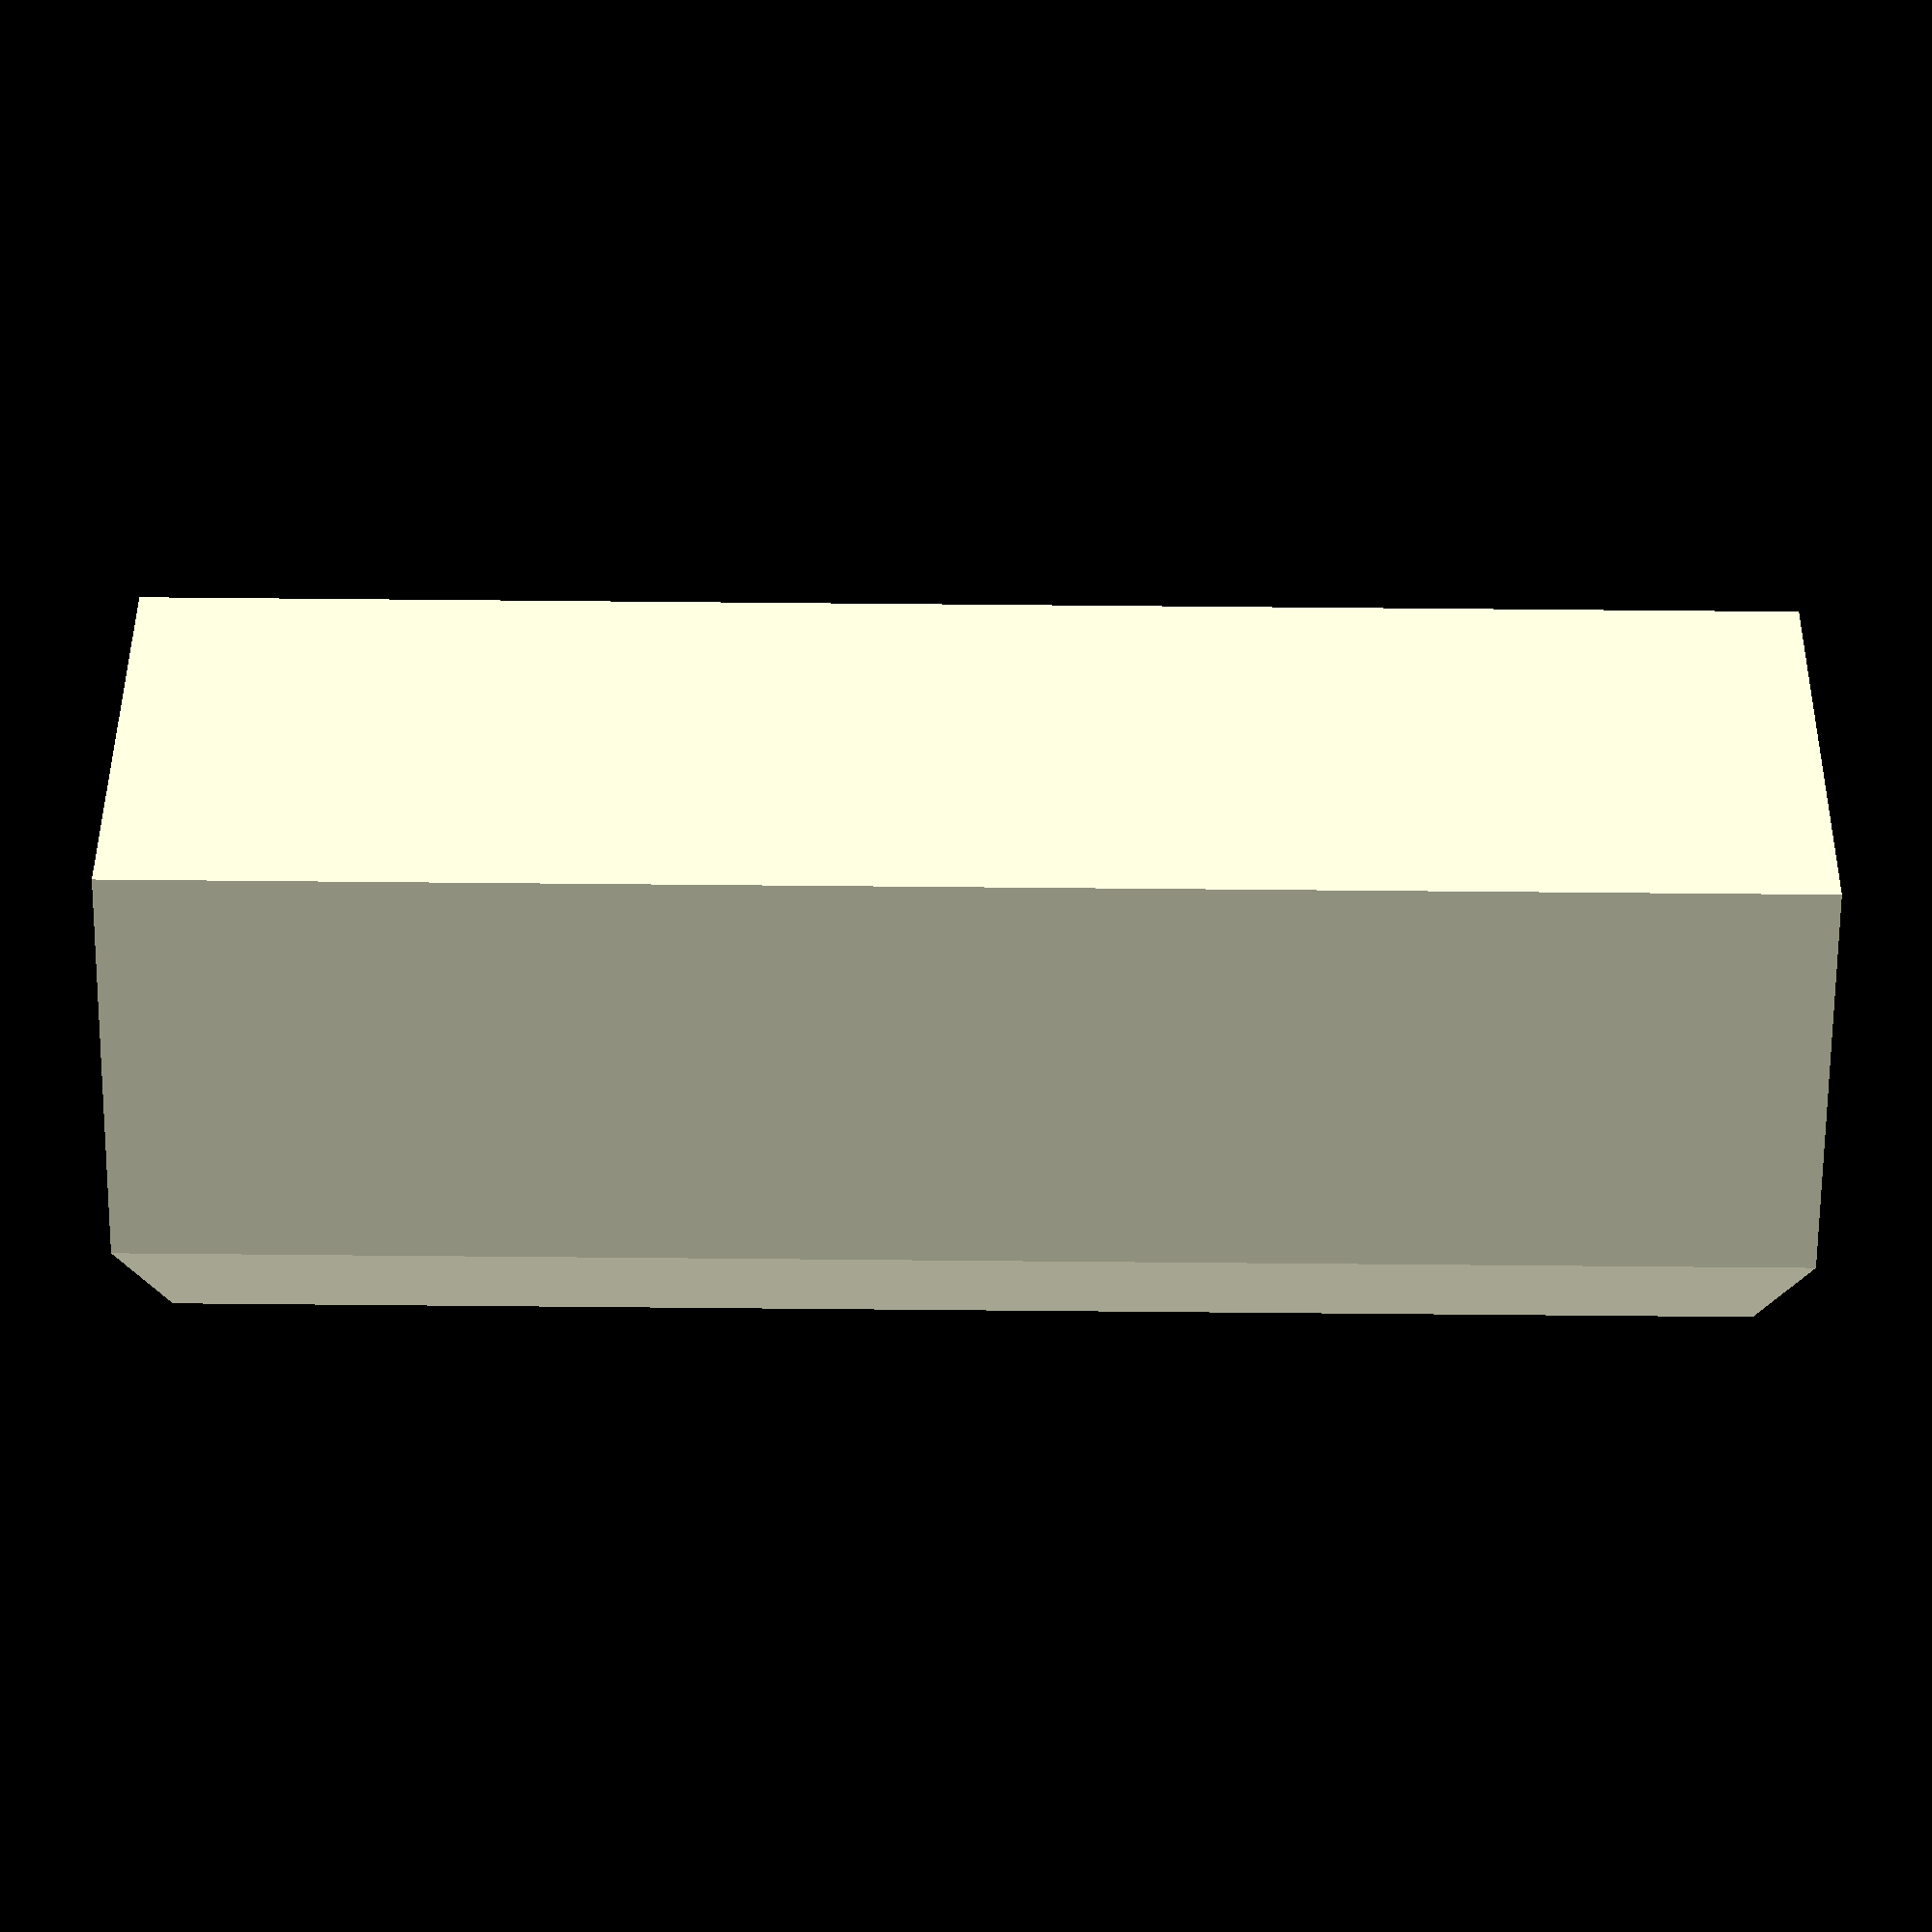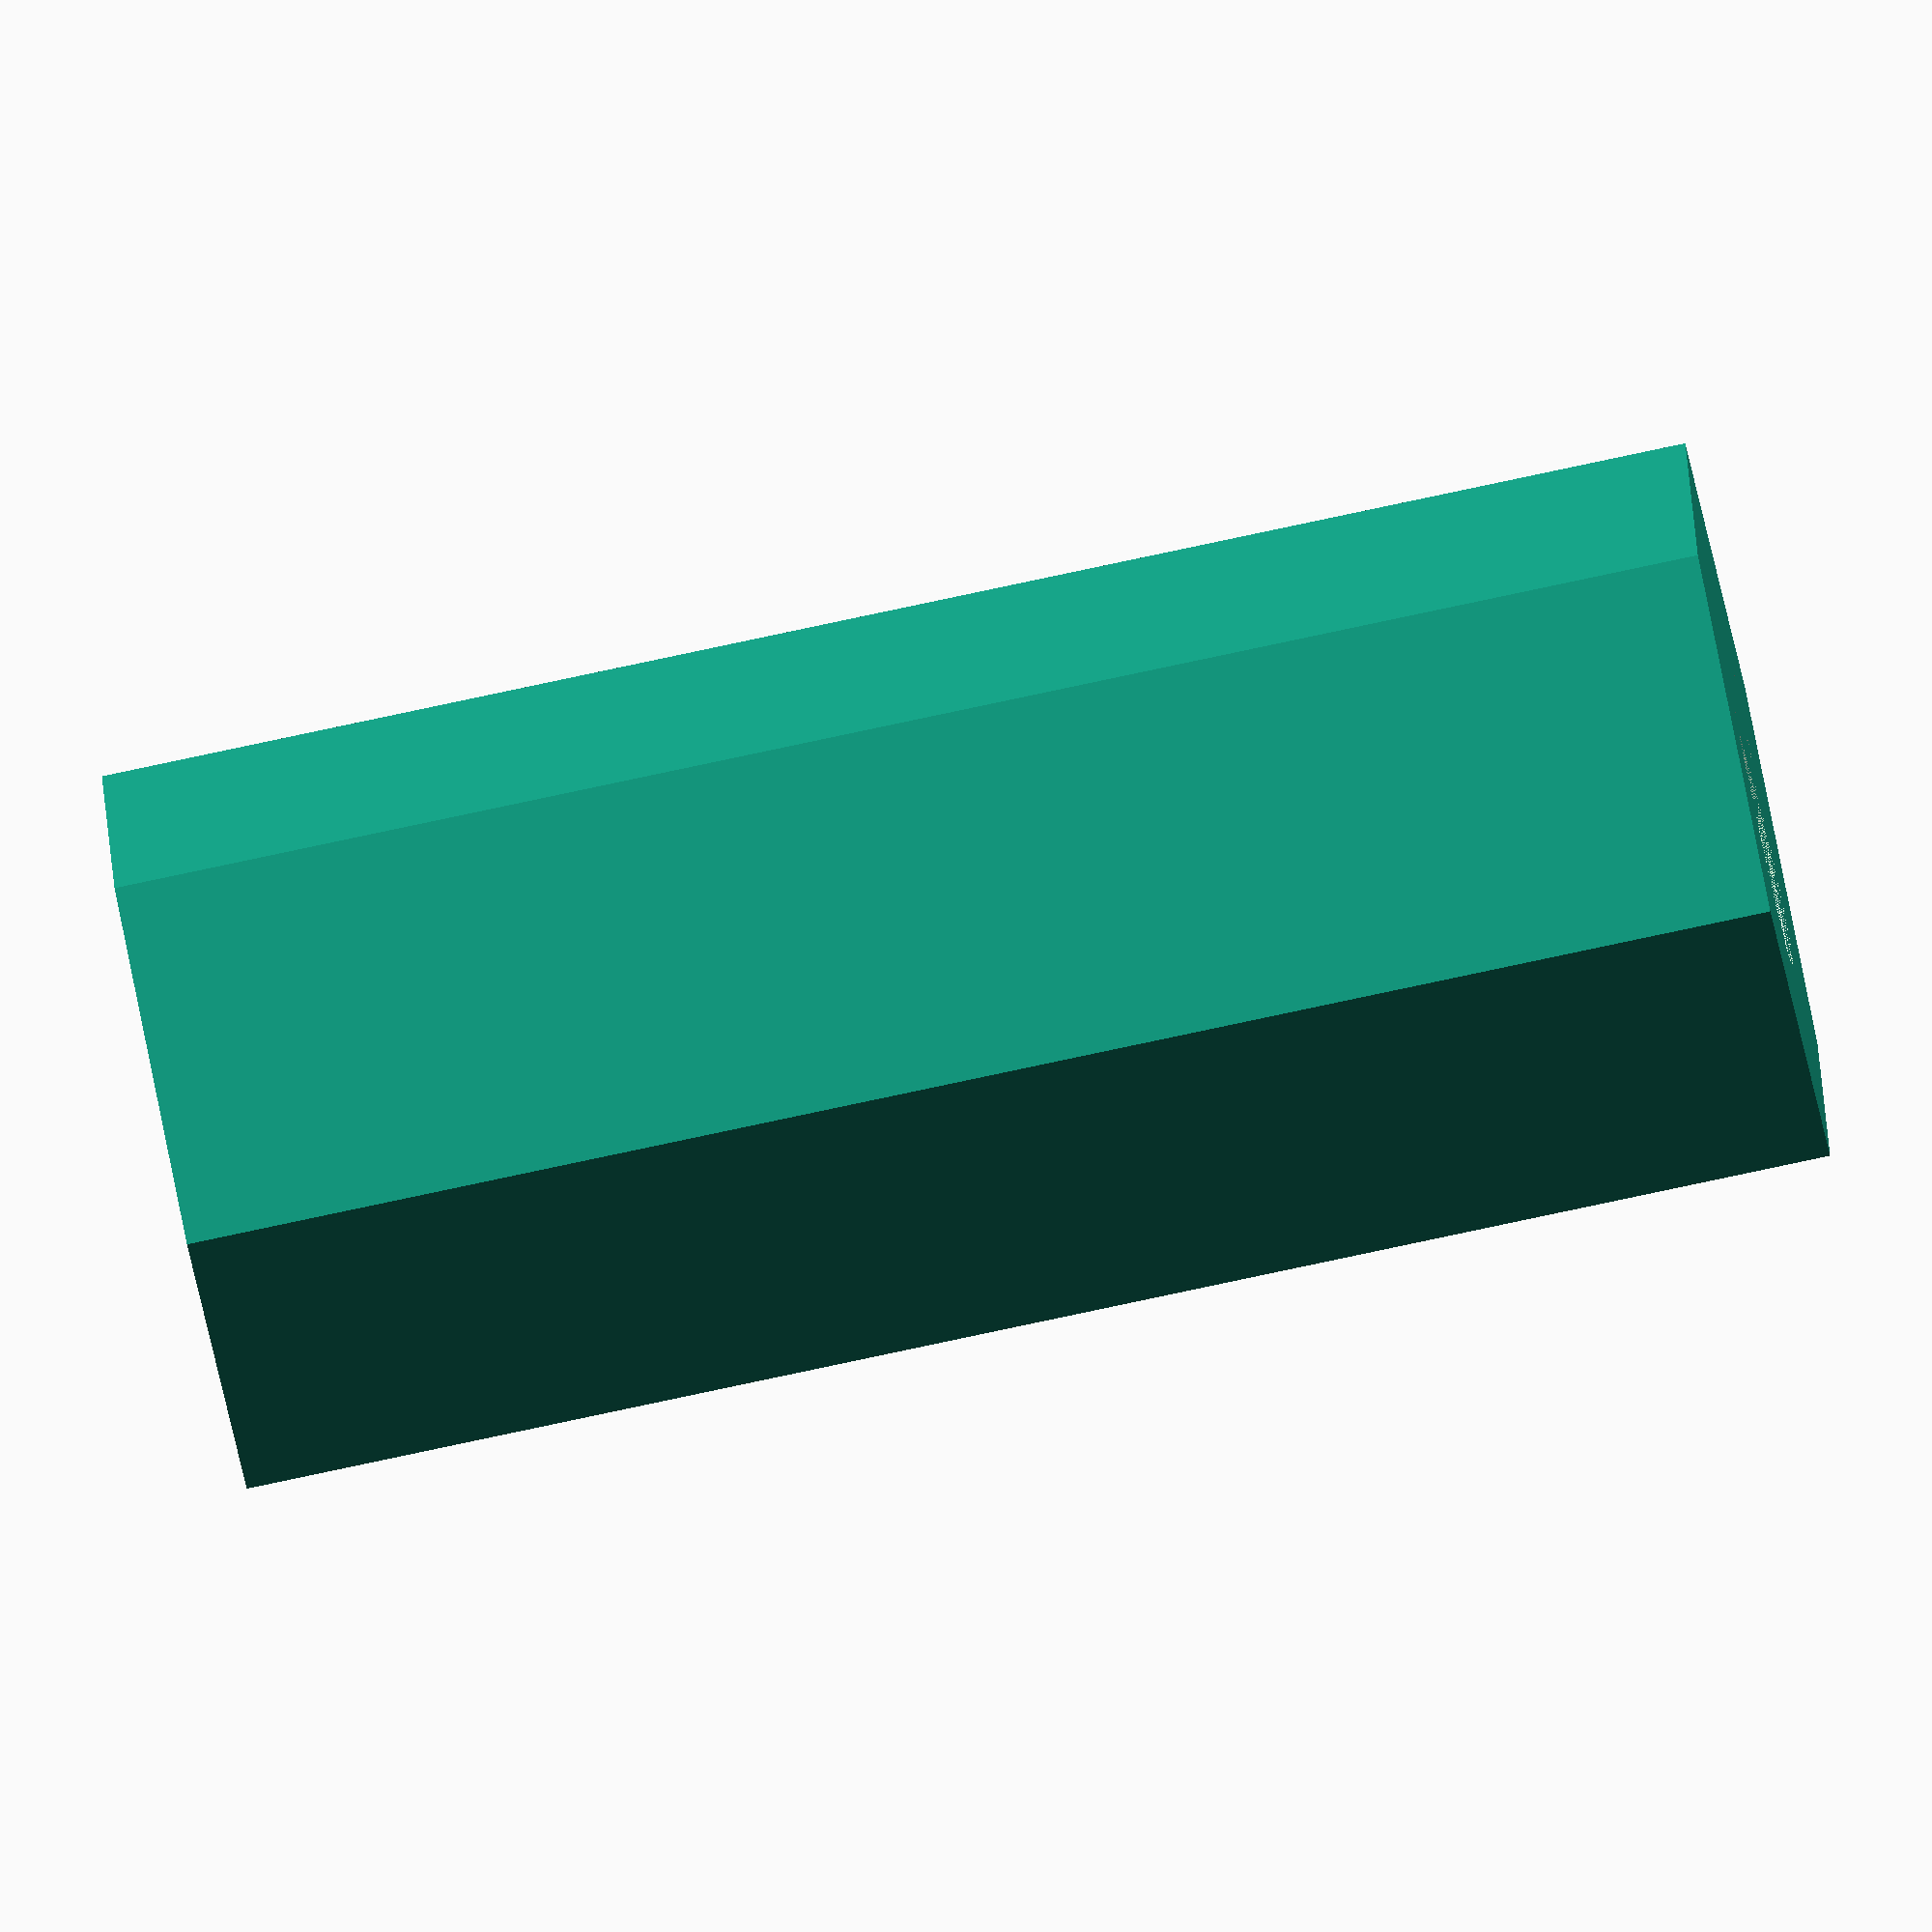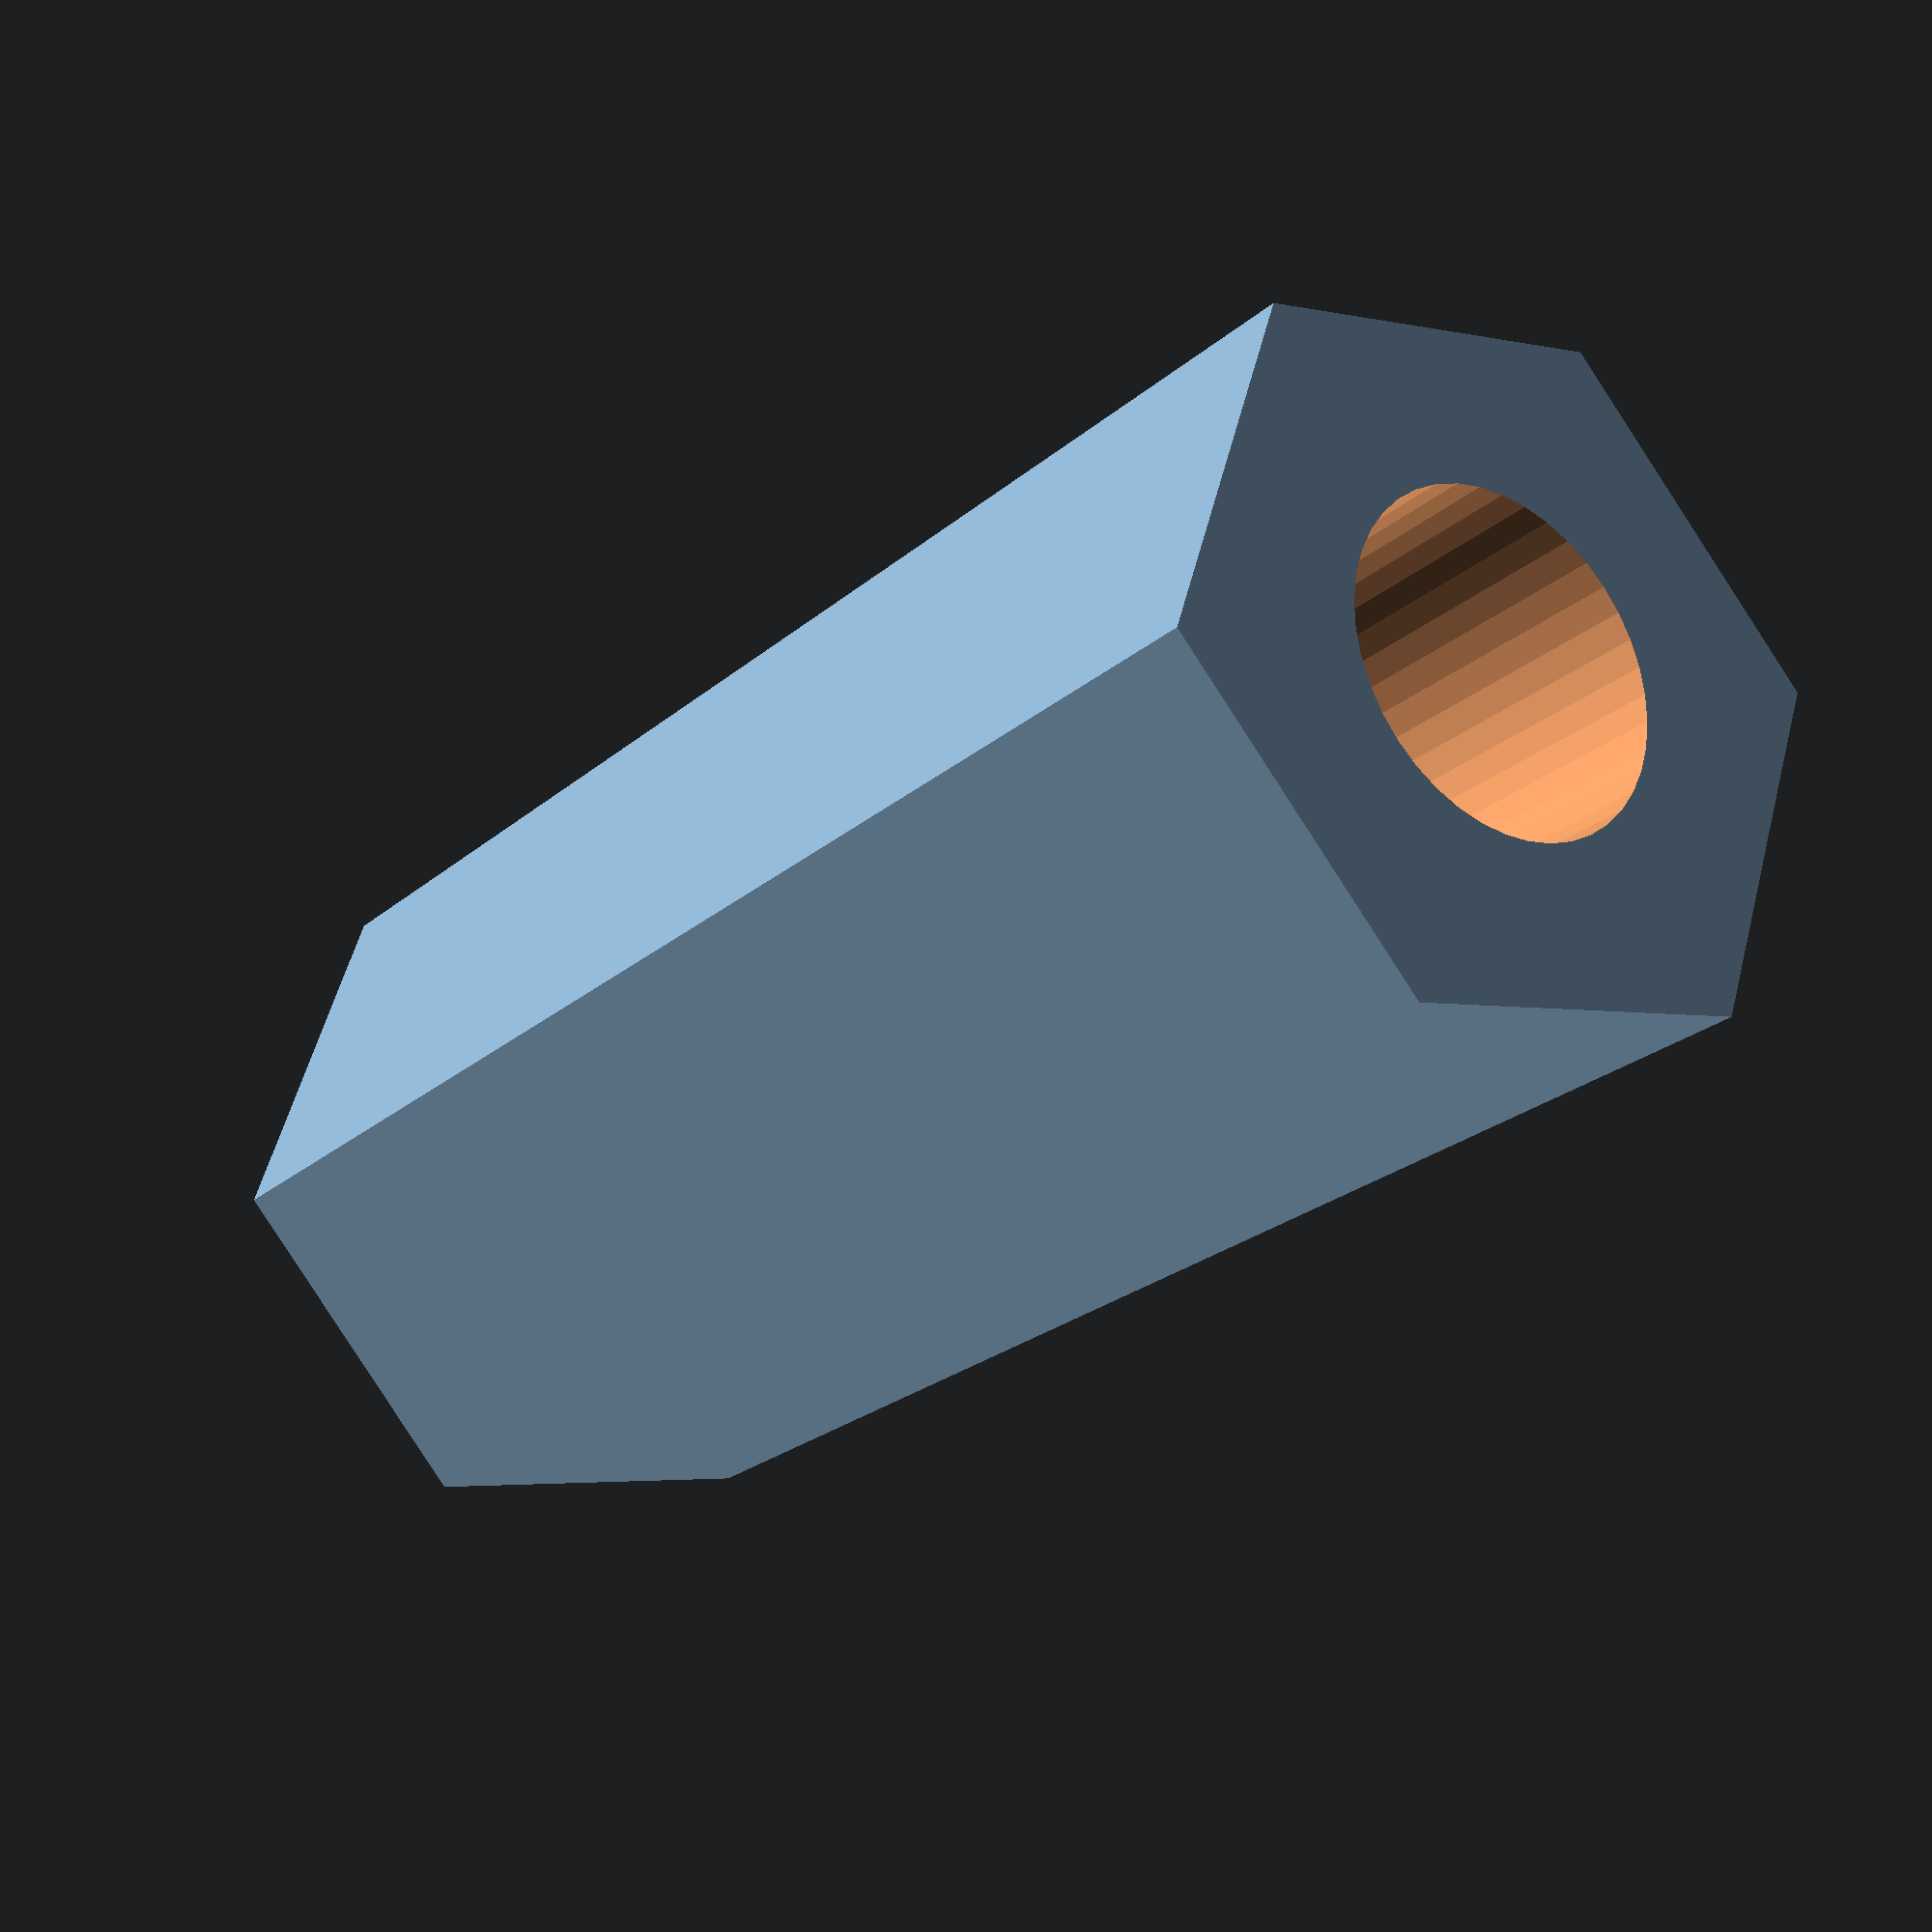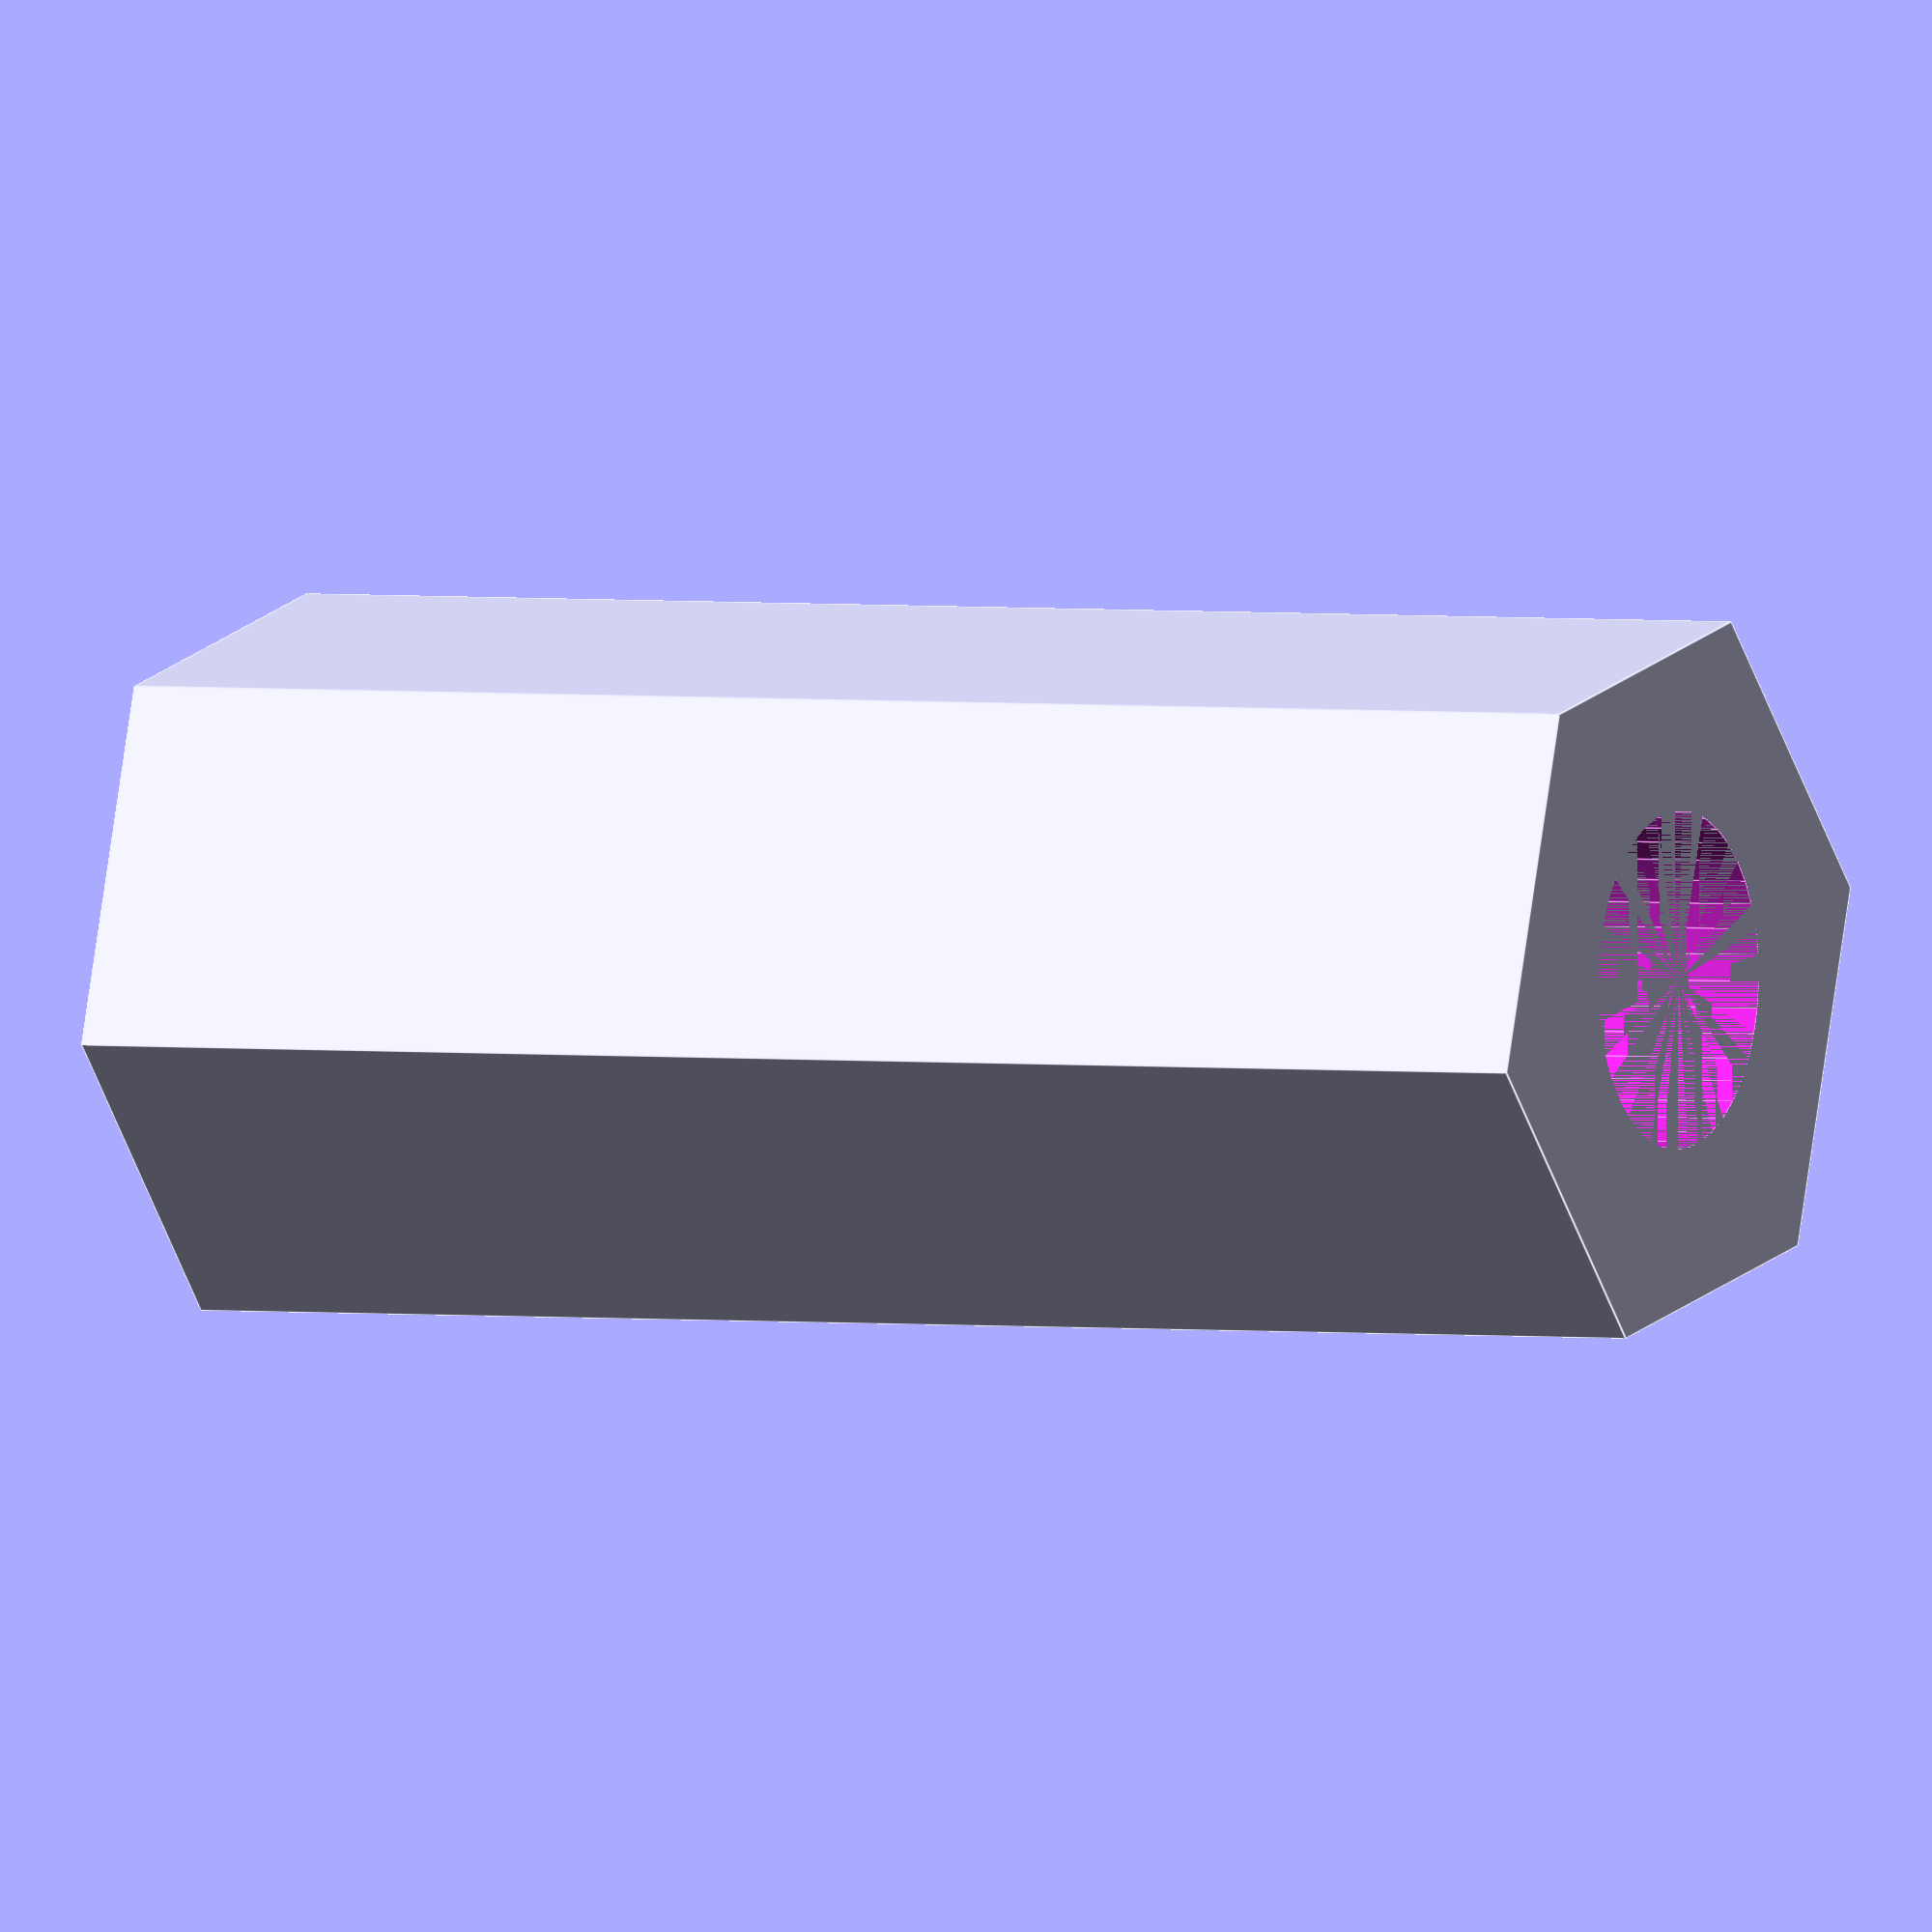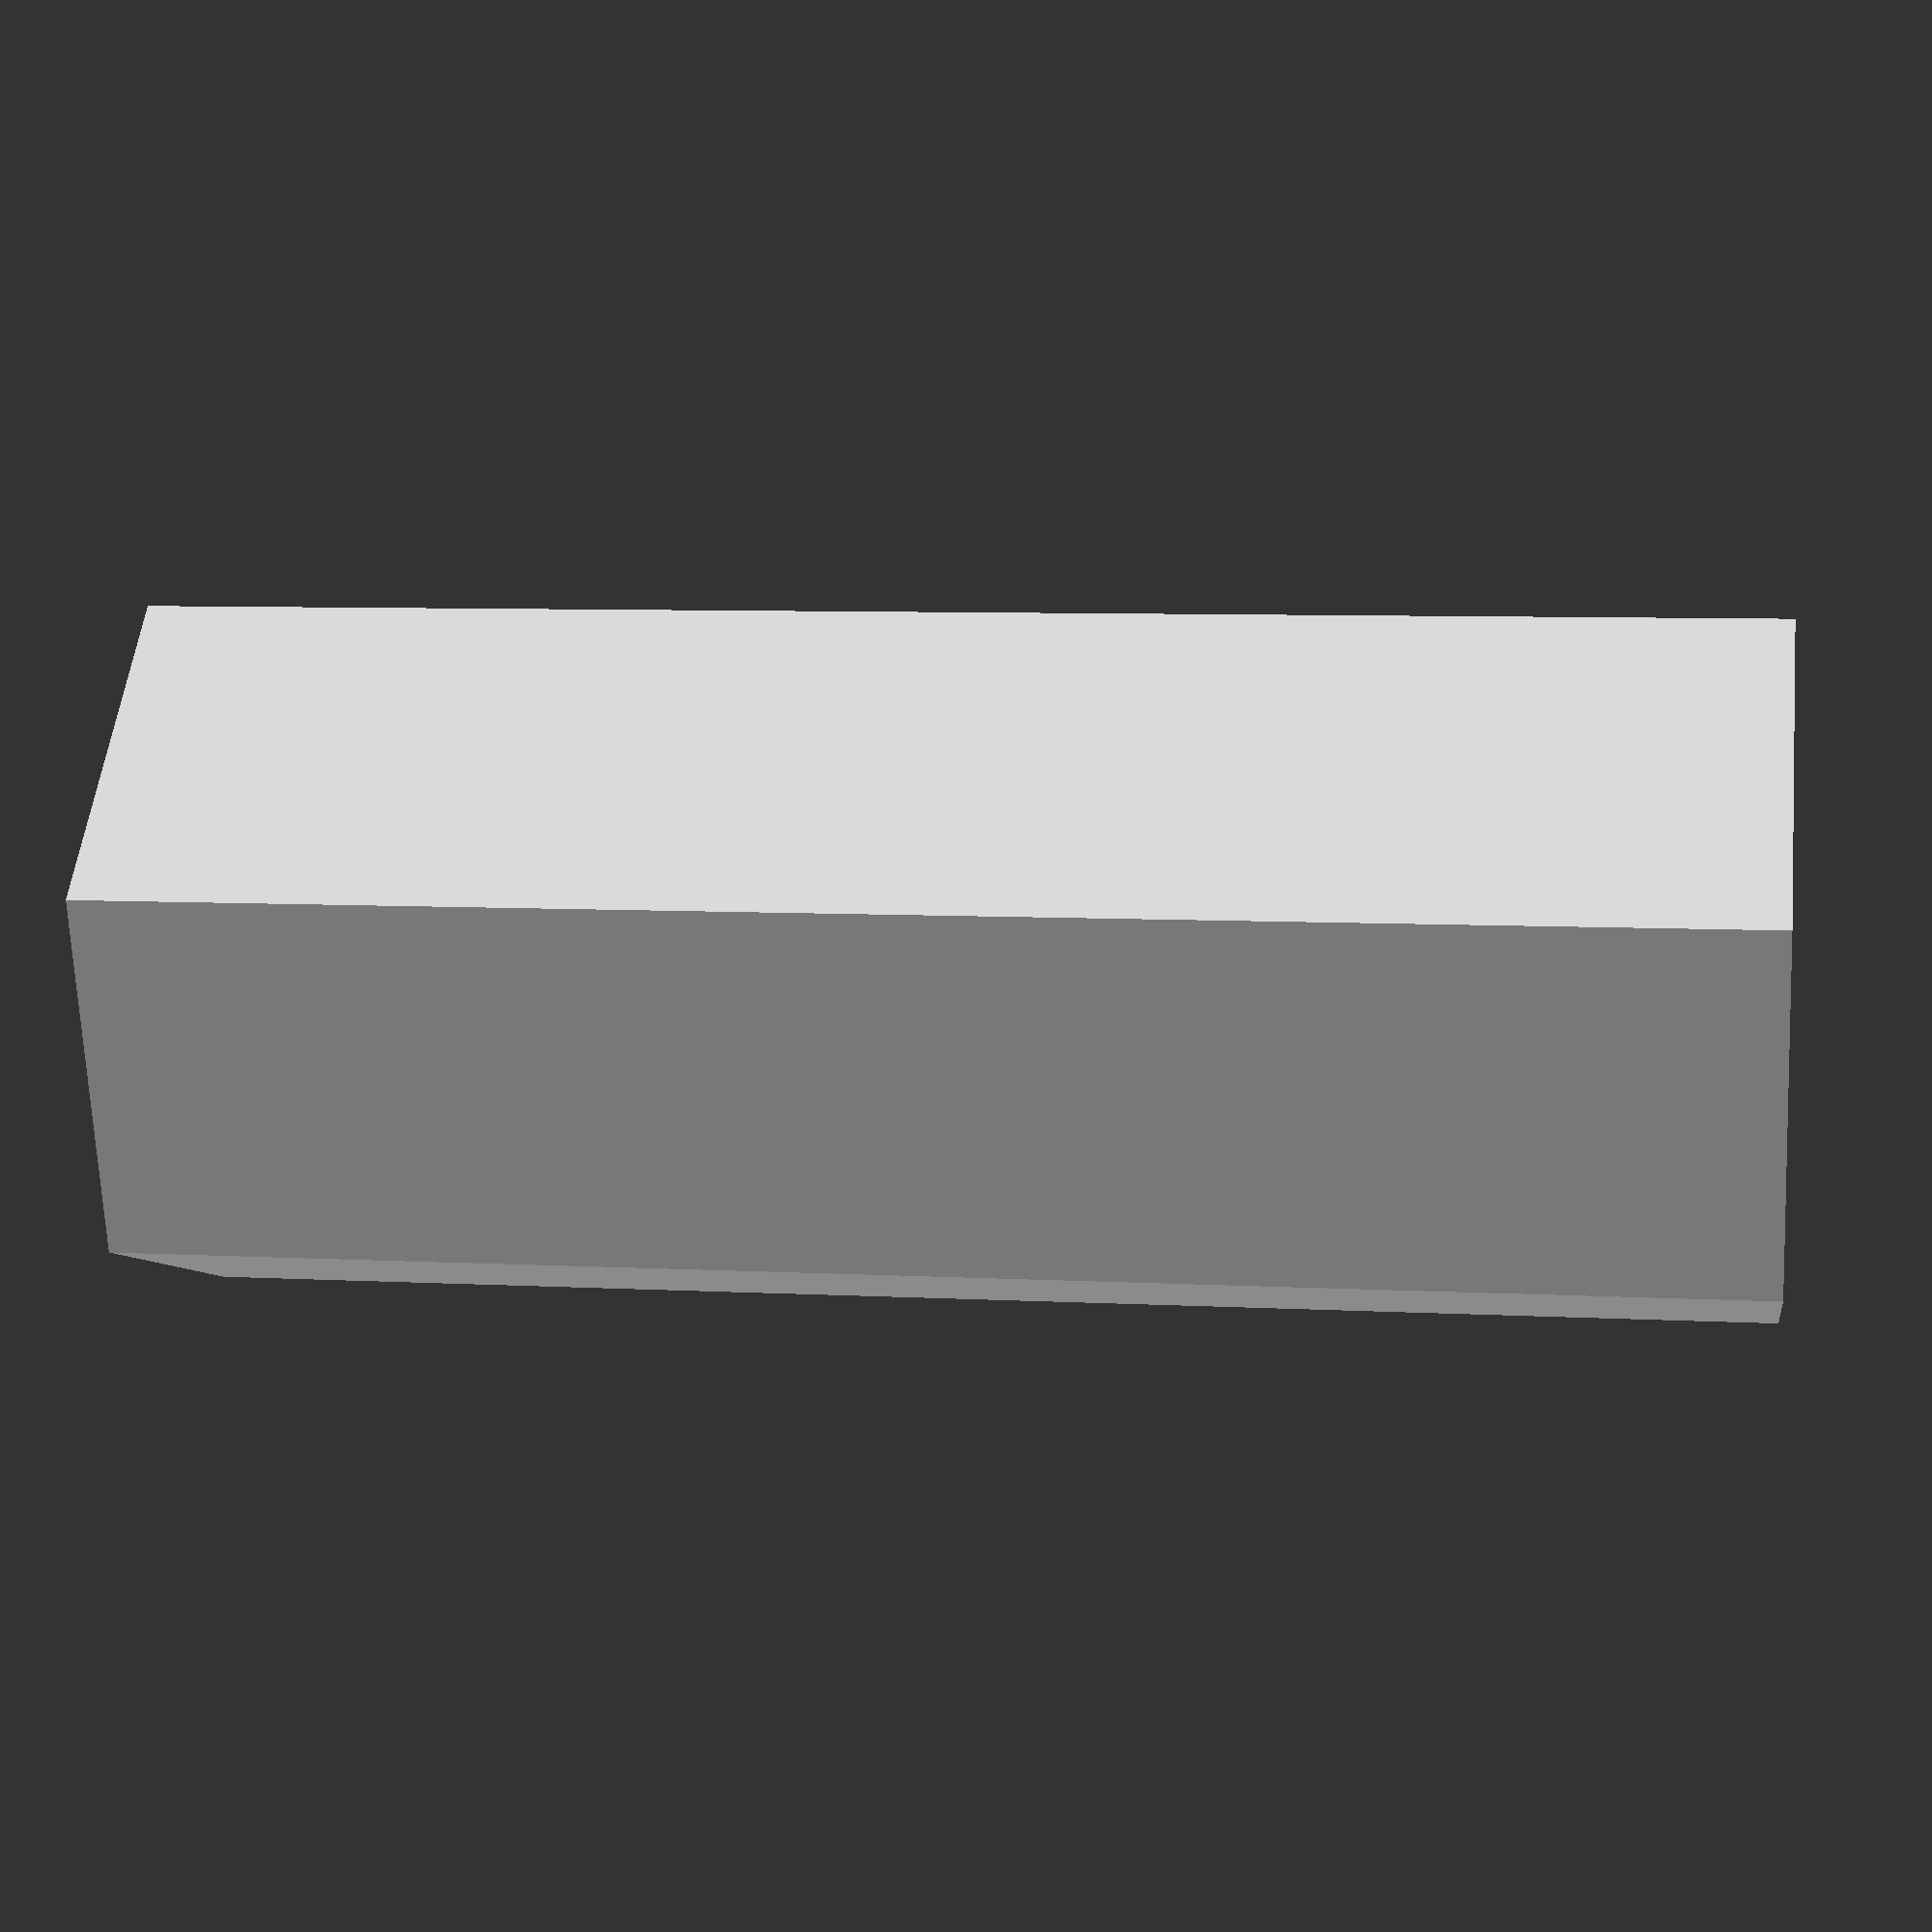
<openscad>

//Altura
h=20;
//Dimensiones interior
di=4.2;
ti=40;
//Dimensiones exterior
de=9.2;
te=6;


difference(){
cylinder(r=de/2,h,$fn=te);
cylinder(r=di/2,h+1.2,$fn=ti);}

</openscad>
<views>
elev=264.8 azim=46.5 roll=270.5 proj=p view=solid
elev=81.7 azim=279.4 roll=102.0 proj=o view=wireframe
elev=203.9 azim=47.9 roll=215.6 proj=p view=wireframe
elev=177.9 azim=312.6 roll=61.7 proj=o view=edges
elev=173.0 azim=285.8 roll=81.0 proj=p view=solid
</views>
